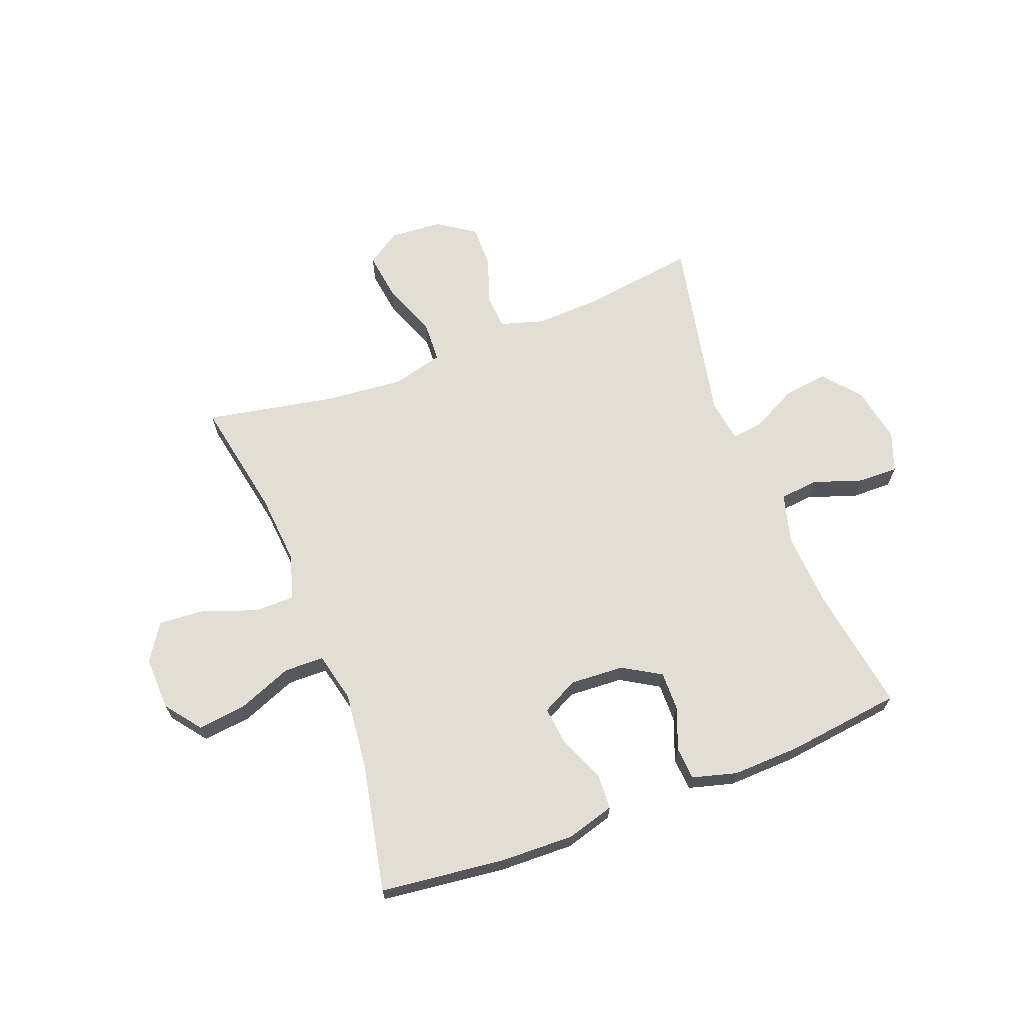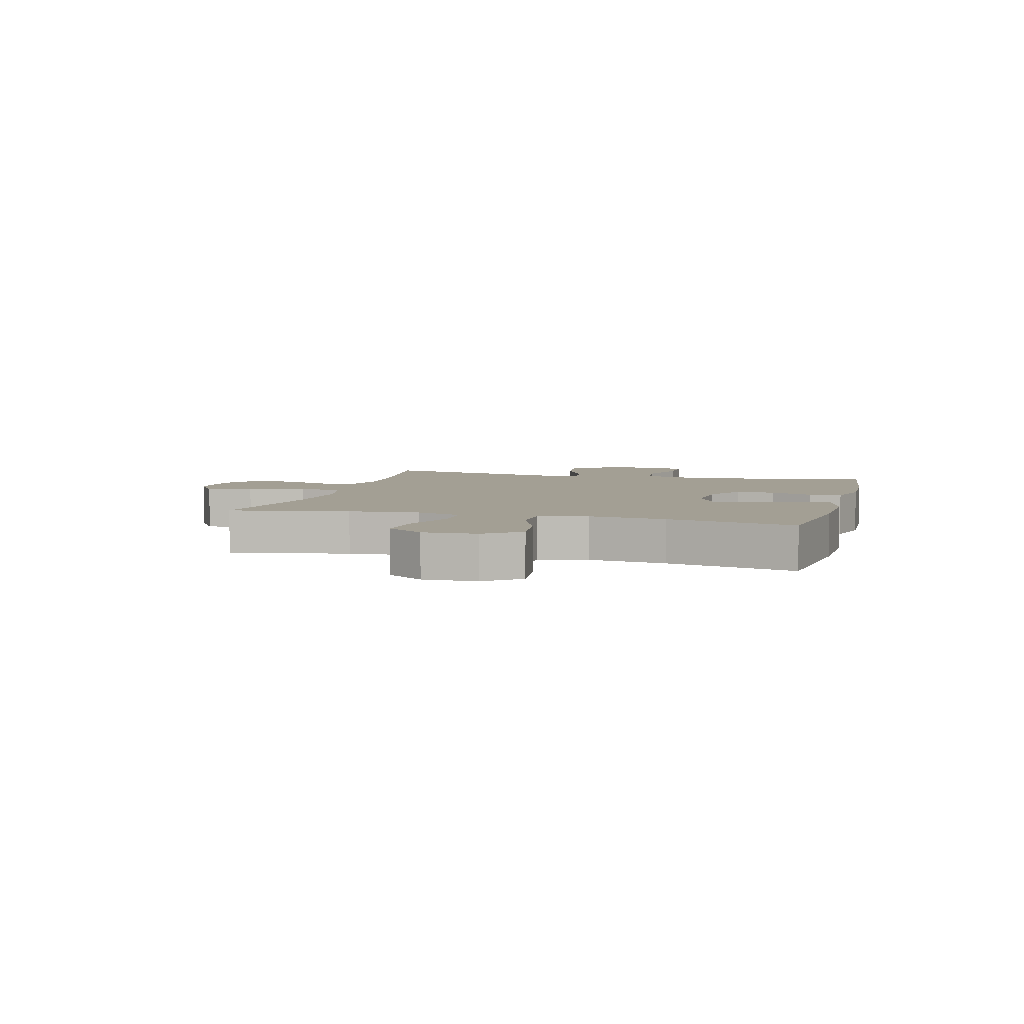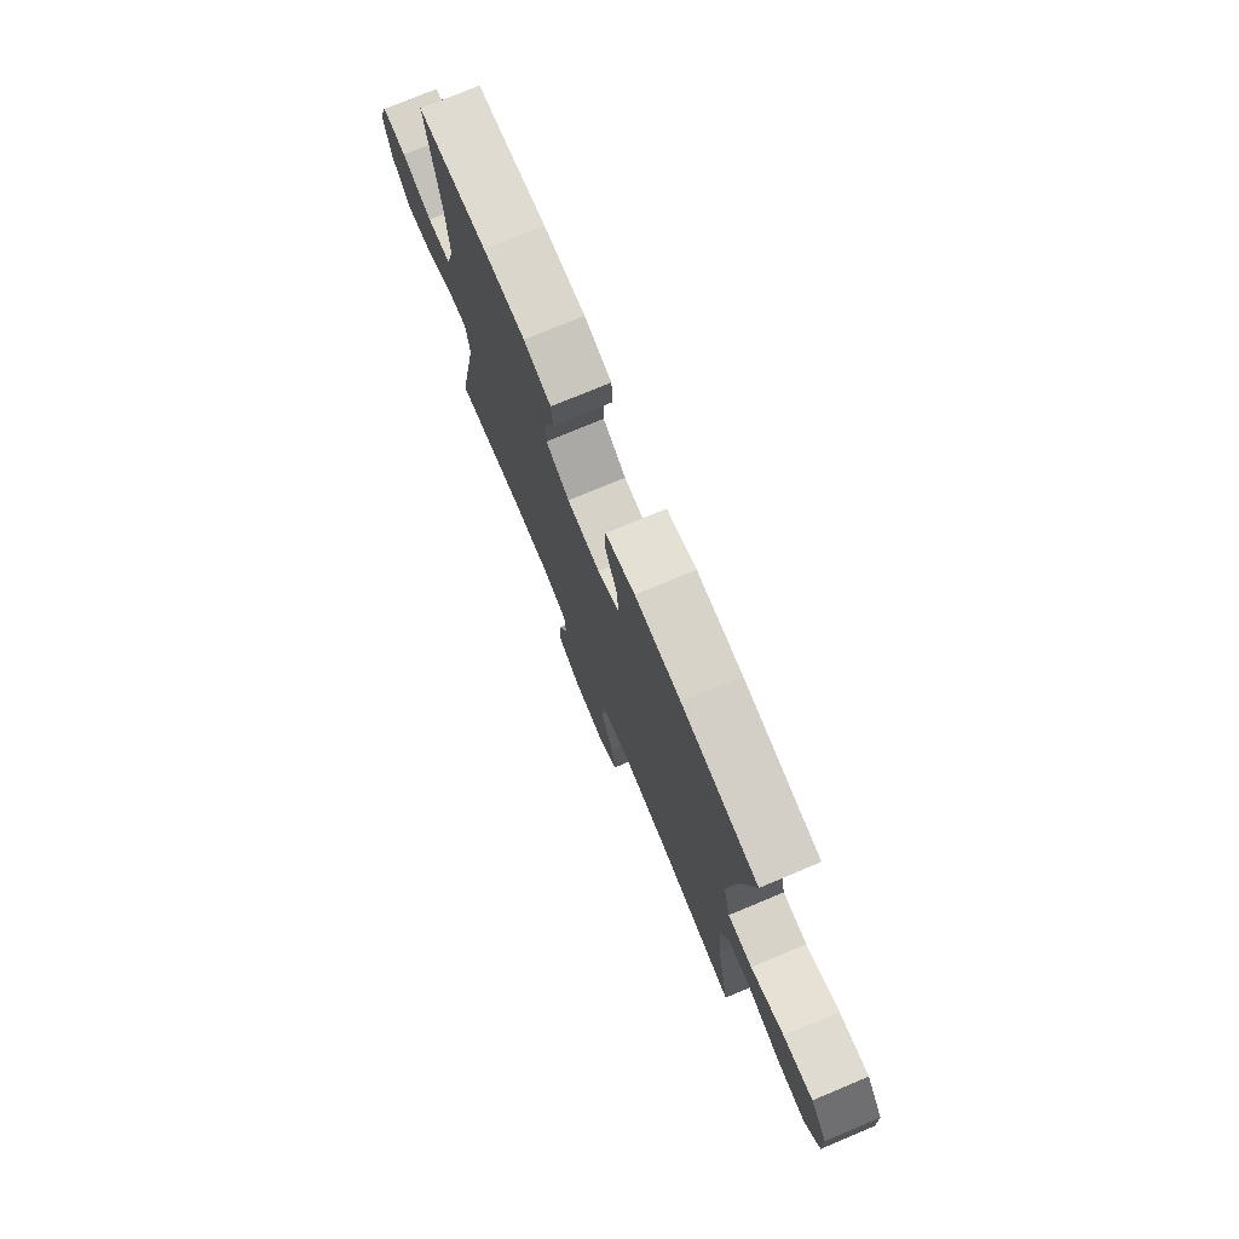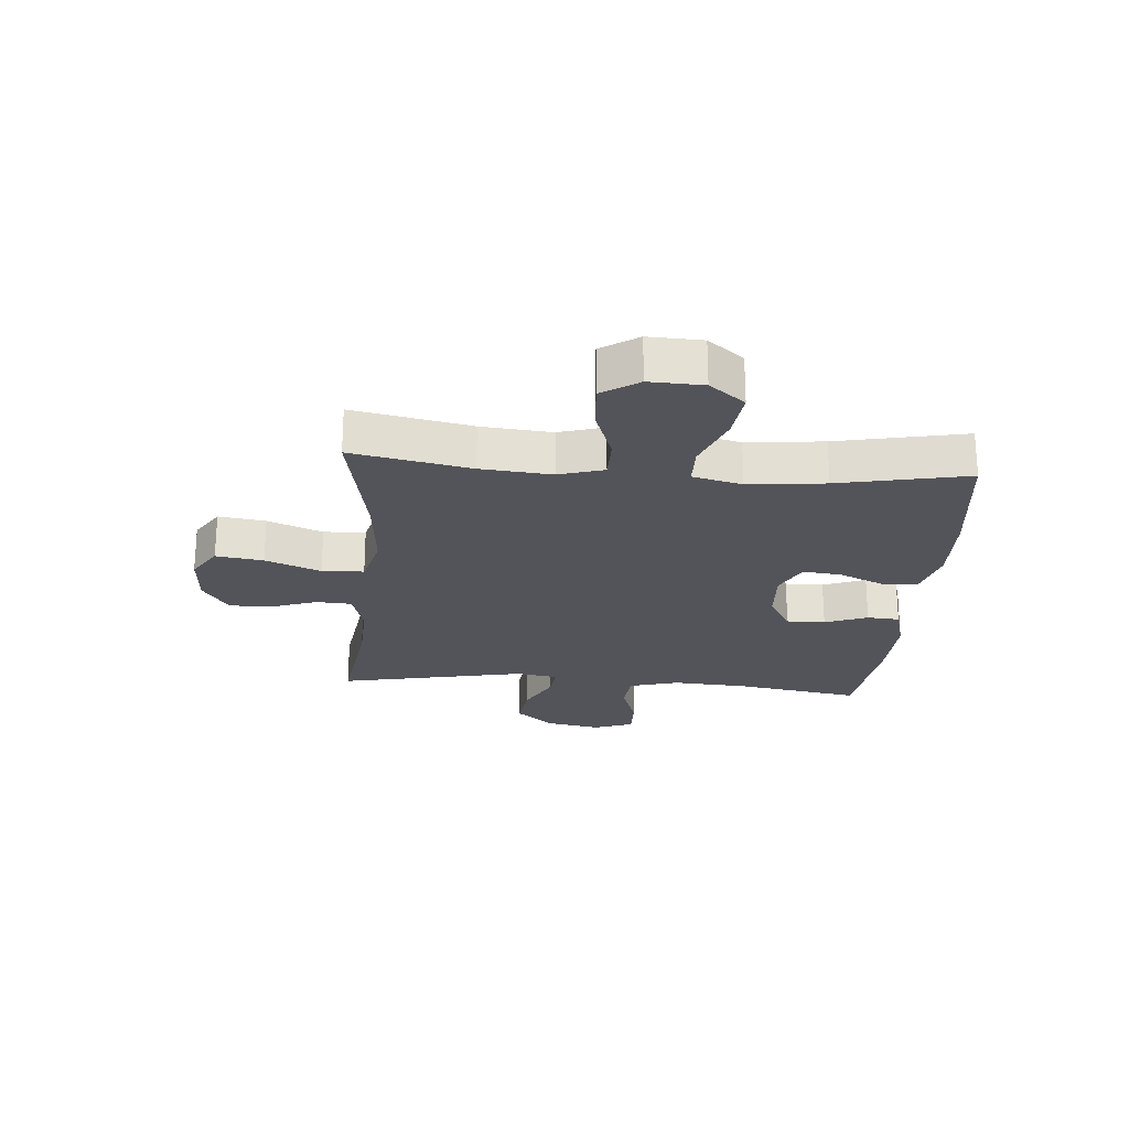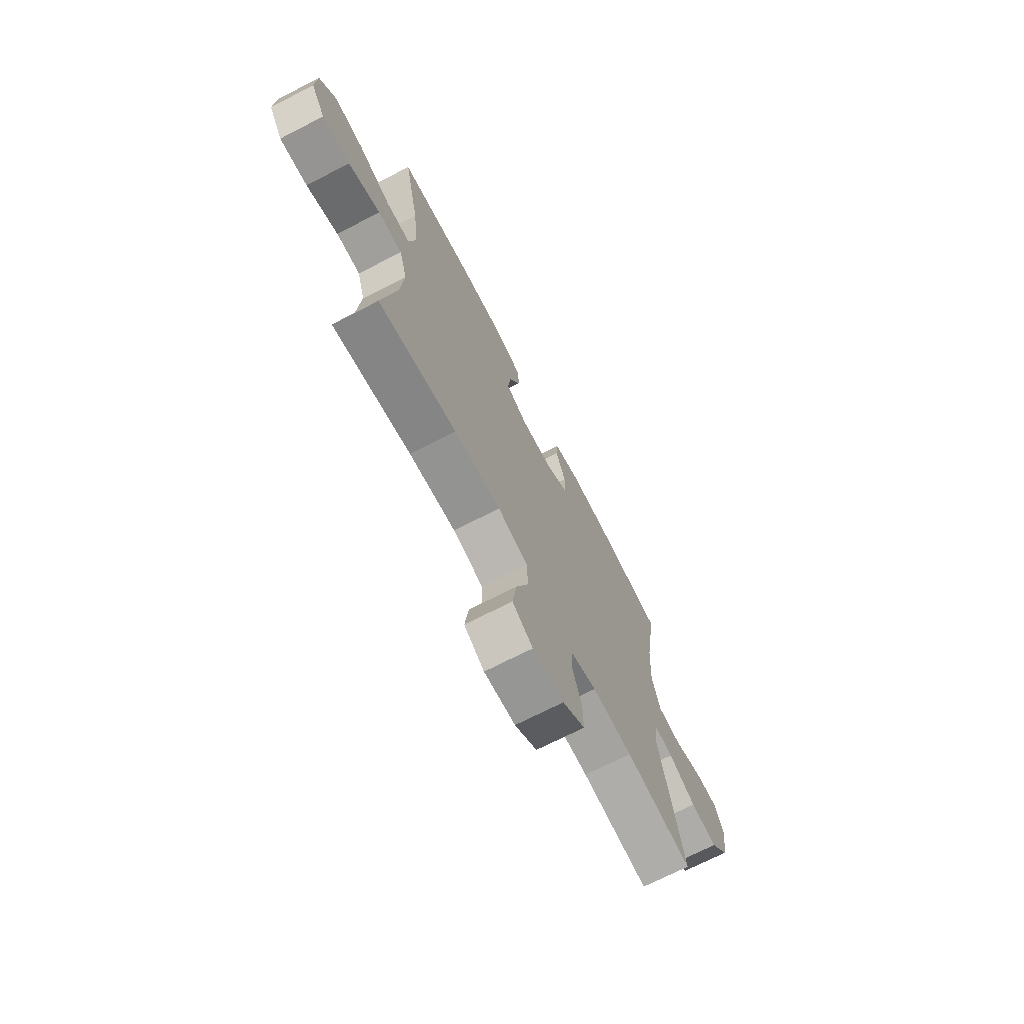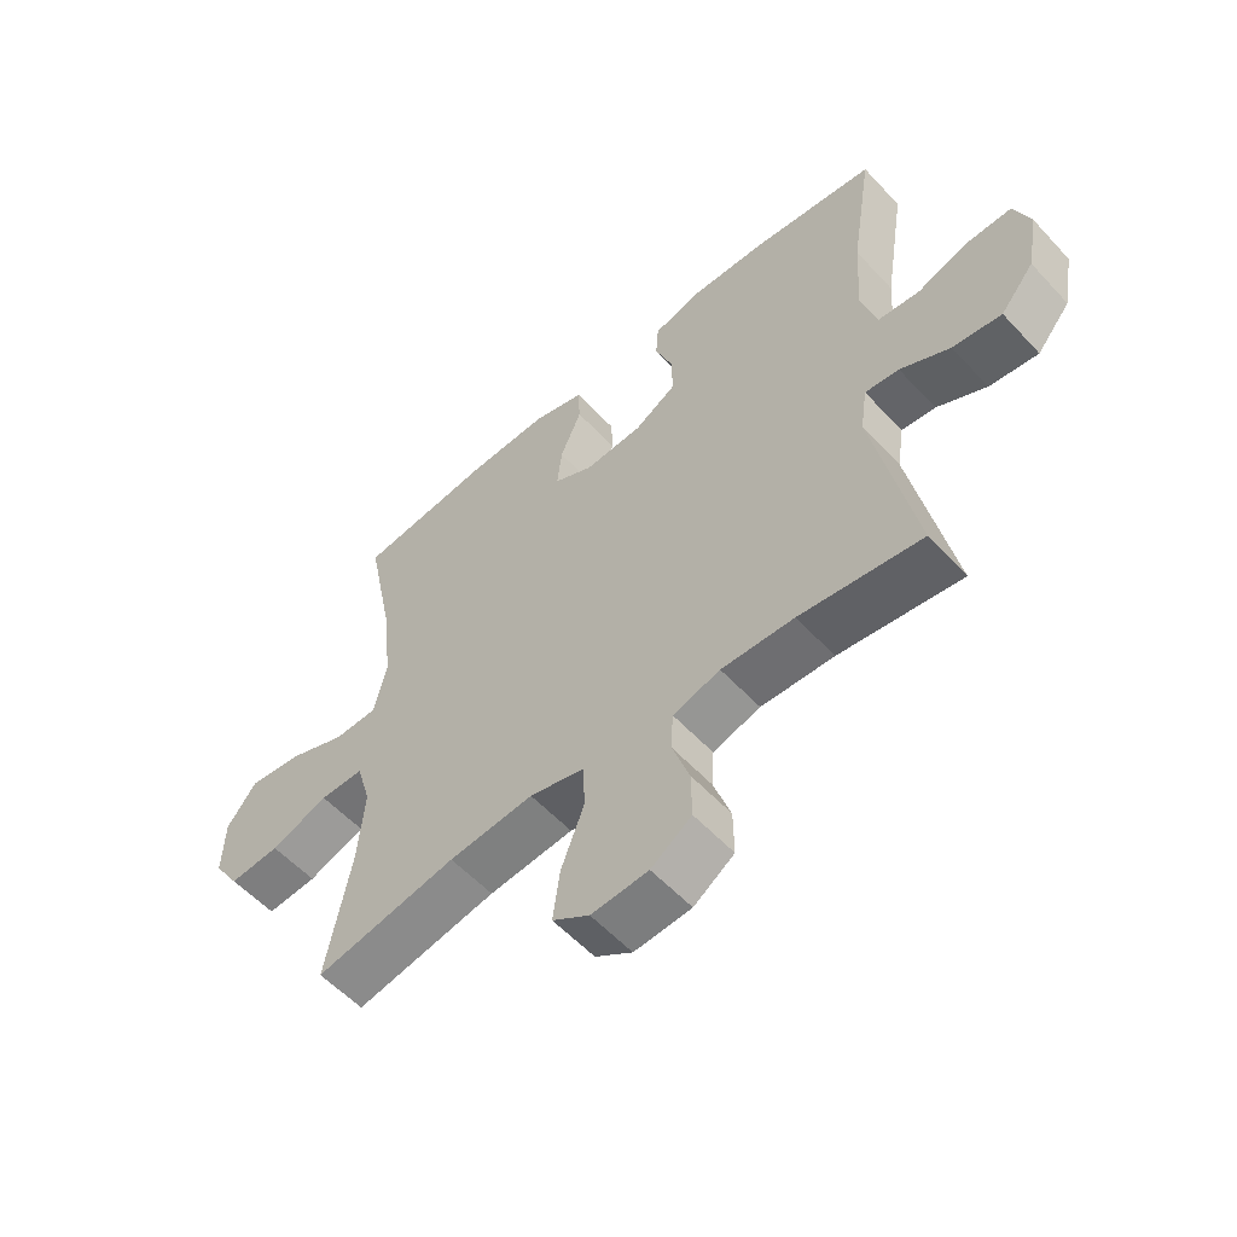
<metadata>
{"format":"obj","ext":"obj","renderer":"f3d","projection":"perspective","resolution":1024,"background":"white","views":[{"elev":67.3,"azim":-21.0,"up":"+Y"},{"elev":5.4,"azim":-74.8,"up":"+Y"},{"elev":75.6,"azim":-112.7,"up":"+Z"},{"elev":-23.8,"azim":-94.7,"up":"+Y"},{"elev":-70.9,"azim":-62.8,"up":"+Z"},{"elev":-56.2,"azim":42.0,"up":"+Z"}]}
</metadata>
<code>
o path3426
v -0.2684 0.0375 -0.4277
v -0.1301 0.0375 -0.4152
v -0.04039 0.0375 -0.4388
v -0.03727 0.0375 -0.5128
v -0.07487 0.0375 -0.6104
v -0.08641 0.0375 -0.6938
v -0.02623 0.0375 -0.7331
v 0.06684 0.0375 -0.7269
v 0.1329 0.0375 -0.6815
v 0.1319 0.0375 -0.6062
v 0.1034 0.0375 -0.5242
v 0.1072 0.0375 -0.4622
v 0.1844 0.0375 -0.4392
v 0.3031 0.0375 -0.4441
v 0.5016 0.0375 -0.472
v 0.4345 0.0375 -0.141
v 0.4456 0.0375 -0.06556
v 0.5009 0.0375 -0.07174
v 0.5816 0.0375 -0.1133
v 0.6609 0.0375 -0.1238
v 0.7154 0.0375 -0.05835
v 0.7338 0.0375 0.04112
v 0.7082 0.0375 0.1112
v 0.6378 0.0375 0.1096
v 0.5508 0.0375 0.0799
v 0.4823 0.0375 0.08665
v 0.4582 0.0375 0.1745
v 0.4663 0.0375 0.3078
v 0.5016 0.0375 0.5299
v 0.2989 0.0375 0.555
v 0.1776 0.0375 0.5592
v 0.09861 0.0375 0.5375
v 0.09445 0.0375 0.48
v 0.1231 0.0375 0.4046
v 0.1241 0.0375 0.3361
v 0.05671 0.0375 0.2957
v -0.03894 0.0375 0.2903
v -0.1028 0.0375 0.323
v -0.09539 0.0375 0.3916
v -0.06079 0.0375 0.4721
v -0.06368 0.0375 0.5354
v -0.1487 0.0375 0.5599
v -0.2801 0.0375 0.5562
v -0.5001 0.0375 0.5299
v -0.4535 0.0375 0.3014
v -0.439 0.0375 0.1652
v -0.4596 0.0375 0.07772
v -0.5302 0.0375 0.07624
v -0.6261 0.0375 0.1145
v -0.7127 0.0375 0.125
v -0.7609 0.0375 0.06234
v -0.7642 0.0375 -0.03282
v -0.722 0.0375 -0.09799
v -0.6392 0.0375 -0.09175
v -0.5446 0.0375 -0.05689
v -0.473 0.0375 -0.05724
v -0.4493 0.0375 -0.137
v -0.4599 0.0375 -0.2619
v -0.5001 0.0375 -0.472
v -0.2684 -0.0375 -0.4277
v -0.1301 -0.0375 -0.4152
v -0.04039 -0.0375 -0.4388
v -0.03727 -0.0375 -0.5128
v -0.07487 -0.0375 -0.6104
v -0.08641 -0.0375 -0.6938
v -0.02623 -0.0375 -0.7331
v 0.06684 -0.0375 -0.7269
v 0.1329 -0.0375 -0.6815
v 0.1319 -0.0375 -0.6062
v 0.1034 -0.0375 -0.5242
v 0.1072 -0.0375 -0.4622
v 0.1844 -0.0375 -0.4392
v 0.3031 -0.0375 -0.4441
v 0.5016 -0.0375 -0.472
v 0.4345 -0.0375 -0.141
v 0.4456 -0.0375 -0.06556
v 0.5009 -0.0375 -0.07174
v 0.5816 -0.0375 -0.1133
v 0.6609 -0.0375 -0.1238
v 0.7154 -0.0375 -0.05835
v 0.7338 -0.0375 0.04112
v 0.7082 -0.0375 0.1112
v 0.6378 -0.0375 0.1096
v 0.5508 -0.0375 0.0799
v 0.4823 -0.0375 0.08665
v 0.4582 -0.0375 0.1745
v 0.4663 -0.0375 0.3078
v 0.5016 -0.0375 0.5299
v 0.2989 -0.0375 0.555
v 0.1776 -0.0375 0.5592
v 0.09861 -0.0375 0.5375
v 0.09445 -0.0375 0.48
v 0.1231 -0.0375 0.4046
v 0.1241 -0.0375 0.3361
v 0.05671 -0.0375 0.2957
v -0.03894 -0.0375 0.2903
v -0.1028 -0.0375 0.323
v -0.09539 -0.0375 0.3916
v -0.06079 -0.0375 0.4721
v -0.06368 -0.0375 0.5354
v -0.1487 -0.0375 0.5599
v -0.2801 -0.0375 0.5562
v -0.5001 -0.0375 0.5299
v -0.4535 -0.0375 0.3014
v -0.439 -0.0375 0.1652
v -0.4596 -0.0375 0.07772
v -0.5302 -0.0375 0.07624
v -0.6261 -0.0375 0.1145
v -0.7127 -0.0375 0.125
v -0.7609 -0.0375 0.06234
v -0.7642 -0.0375 -0.03282
v -0.722 -0.0375 -0.09799
v -0.6392 -0.0375 -0.09175
v -0.5446 -0.0375 -0.05689
v -0.473 -0.0375 -0.05724
v -0.4493 -0.0375 -0.137
v -0.4599 -0.0375 -0.2619
v -0.5001 -0.0375 -0.472
v 0.7154 0.0375 -0.05835
v 0.7338 0.0375 0.04112
v 0.7082 0.0375 0.1112
v 0.7082 0.0375 0.1112
v 0.6609 0.0375 -0.1238
v 0.6378 0.0375 0.1096
v 0.5816 0.0375 -0.1133
v 0.5508 0.0375 0.0799
v 0.5009 0.0375 -0.07174
v 0.4823 0.0375 0.08665
v 0.4823 0.0375 0.08665
v 0.4456 0.0375 -0.06556
v 0.4456 0.0375 -0.06556
v 0.4663 0.0375 0.3078
v 0.5016 0.0375 0.5299
v 0.5016 0.0375 0.5299
v 0.4582 0.0375 0.1745
v 0.5016 0.0375 -0.472
v 0.5016 0.0375 -0.472
v 0.4345 0.0375 -0.141
v 0.3031 0.0375 -0.4441
v 0.2989 0.0375 0.555
v 0.1844 0.0375 -0.4392
v 0.1776 0.0375 0.5592
v 0.1072 0.0375 -0.4622
v 0.1072 0.0375 -0.4622
v 0.1231 0.0375 0.4046
v 0.1241 0.0375 0.3361
v 0.09861 0.0375 0.5375
v 0.09861 0.0375 0.5375
v 0.06684 0.0375 -0.7269
v 0.1329 0.0375 -0.6815
v 0.1319 0.0375 -0.6062
v 0.1034 0.0375 -0.5242
v 0.05671 0.0375 0.2957
v 0.09445 0.0375 0.48
v -0.02623 0.0375 -0.7331
v -0.03894 0.0375 0.2903
v -0.08641 0.0375 -0.6938
v -0.08641 0.0375 -0.6938
v -0.07487 0.0375 -0.6104
v -0.03727 0.0375 -0.5128
v -0.04039 0.0375 -0.4388
v -0.04039 0.0375 -0.4388
v -0.1028 0.0375 0.323
v -0.1028 0.0375 0.323
v -0.1301 0.0375 -0.4152
v -0.09539 0.0375 0.3916
v -0.06079 0.0375 0.4721
v -0.06368 0.0375 0.5354
v -0.06368 0.0375 0.5354
v -0.1487 0.0375 0.5599
v -0.2684 0.0375 -0.4277
v -0.2801 0.0375 0.5562
v -0.439 0.0375 0.1652
v -0.4596 0.0375 0.07772
v -0.4596 0.0375 0.07772
v -0.4535 0.0375 0.3014
v -0.4493 0.0375 -0.137
v -0.4599 0.0375 -0.2619
v -0.473 0.0375 -0.05724
v -0.473 0.0375 -0.05724
v -0.5302 0.0375 0.07624
v -0.5446 0.0375 -0.05689
v -0.5001 0.0375 -0.472
v -0.5001 0.0375 -0.472
v -0.5001 0.0375 0.5299
v -0.5001 0.0375 0.5299
v -0.6261 0.0375 0.1145
v -0.6392 0.0375 -0.09175
v -0.7127 0.0375 0.125
v -0.722 0.0375 -0.09799
v -0.722 0.0375 -0.09799
v -0.7609 0.0375 0.06234
v -0.7642 0.0375 -0.03282
v 0.7154 -0.0375 -0.05835
v 0.7338 -0.0375 0.04112
v 0.7082 -0.0375 0.1112
v 0.7082 -0.0375 0.1112
v 0.6609 -0.0375 -0.1238
v 0.6378 -0.0375 0.1096
v 0.5816 -0.0375 -0.1133
v 0.5508 -0.0375 0.0799
v 0.5009 -0.0375 -0.07174
v 0.4823 -0.0375 0.08665
v 0.4823 -0.0375 0.08665
v 0.4456 -0.0375 -0.06556
v 0.4456 -0.0375 -0.06556
v 0.4663 -0.0375 0.3078
v 0.5016 -0.0375 0.5299
v 0.5016 -0.0375 0.5299
v 0.4582 -0.0375 0.1745
v 0.5016 -0.0375 -0.472
v 0.5016 -0.0375 -0.472
v 0.4345 -0.0375 -0.141
v 0.3031 -0.0375 -0.4441
v 0.2989 -0.0375 0.555
v 0.1844 -0.0375 -0.4392
v 0.1776 -0.0375 0.5592
v 0.1072 -0.0375 -0.4622
v 0.1072 -0.0375 -0.4622
v 0.1231 -0.0375 0.4046
v 0.1241 -0.0375 0.3361
v 0.09861 -0.0375 0.5375
v 0.09861 -0.0375 0.5375
v 0.06684 -0.0375 -0.7269
v 0.1329 -0.0375 -0.6815
v 0.1319 -0.0375 -0.6062
v 0.1034 -0.0375 -0.5242
v 0.05671 -0.0375 0.2957
v 0.09445 -0.0375 0.48
v -0.02623 -0.0375 -0.7331
v -0.03894 -0.0375 0.2903
v -0.08641 -0.0375 -0.6938
v -0.08641 -0.0375 -0.6938
v -0.07487 -0.0375 -0.6104
v -0.03727 -0.0375 -0.5128
v -0.04039 -0.0375 -0.4388
v -0.04039 -0.0375 -0.4388
v -0.1028 -0.0375 0.323
v -0.1028 -0.0375 0.323
v -0.1301 -0.0375 -0.4152
v -0.09539 -0.0375 0.3916
v -0.06079 -0.0375 0.4721
v -0.06368 -0.0375 0.5354
v -0.06368 -0.0375 0.5354
v -0.1487 -0.0375 0.5599
v -0.2684 -0.0375 -0.4277
v -0.2801 -0.0375 0.5562
v -0.439 -0.0375 0.1652
v -0.4596 -0.0375 0.07772
v -0.4596 -0.0375 0.07772
v -0.4535 -0.0375 0.3014
v -0.4493 -0.0375 -0.137
v -0.4599 -0.0375 -0.2619
v -0.473 -0.0375 -0.05724
v -0.473 -0.0375 -0.05724
v -0.5302 -0.0375 0.07624
v -0.5446 -0.0375 -0.05689
v -0.5001 -0.0375 -0.472
v -0.5001 -0.0375 -0.472
v -0.5001 -0.0375 0.5299
v -0.5001 -0.0375 0.5299
v -0.6261 -0.0375 0.1145
v -0.6392 -0.0375 -0.09175
v -0.7127 -0.0375 0.125
v -0.722 -0.0375 -0.09799
v -0.722 -0.0375 -0.09799
v -0.7609 -0.0375 0.06234
v -0.7642 -0.0375 -0.03282
f 205 210 228
f 247 241 245
f 254 249 256
f 267 262 264
f 225 226 224
f 203 210 205
f 226 234 224
f 249 252 231
f 234 227 235
f 254 256 257
f 251 247 260
f 231 238 248
f 263 268 265
f 240 231 252
f 213 236 216
f 213 228 236
f 245 241 242
f 231 248 249
f 252 249 254
f 246 252 253
f 246 253 258
f 203 202 201
f 215 220 207
f 205 228 213
f 240 252 246
f 228 210 221
f 201 194 199
f 229 217 222
f 194 201 200
f 217 220 215
f 236 231 240
f 220 217 229
f 213 216 214
f 200 201 202
f 236 228 231
f 213 214 211
f 238 241 247
f 216 236 218
f 198 194 200
f 195 199 194
f 262 257 256
f 248 238 251
f 245 242 243
f 234 226 227
f 227 218 235
f 235 218 236
f 251 238 247
f 257 262 263
f 221 207 220
f 262 267 263
f 215 207 208
f 202 203 205
f 210 207 221
f 230 224 234
f 263 267 268
f 199 195 196
f 232 230 234
f 21 22 81 80
f 22 122 197 81
f 20 21 80 79
f 23 24 83 82
f 19 20 79 78
f 24 25 84 83
f 18 19 78 77
f 25 129 204 84
f 131 18 77 206
f 28 134 209 87
f 26 27 86 85
f 27 28 87 86
f 137 16 75 212
f 16 17 76 75
f 14 15 74 73
f 29 30 89 88
f 13 14 73 72
f 30 31 90 89
f 144 13 72 219
f 34 35 94 93
f 31 148 223 90
f 8 9 68 67
f 9 10 69 68
f 10 11 70 69
f 35 36 95 94
f 33 34 93 92
f 32 33 92 91
f 11 12 71 70
f 7 8 67 66
f 36 37 96 95
f 158 7 66 233
f 5 6 65 64
f 4 5 64 63
f 162 4 63 237
f 37 164 239 96
f 2 3 62 61
f 39 40 99 98
f 40 169 244 99
f 41 42 101 100
f 38 39 98 97
f 1 2 61 60
f 42 43 102 101
f 46 175 250 105
f 45 46 105 104
f 57 58 117 116
f 180 57 116 255
f 47 48 107 106
f 55 56 115 114
f 184 1 60 259
f 186 45 104 261
f 43 44 103 102
f 58 59 118 117
f 48 49 108 107
f 54 55 114 113
f 49 50 109 108
f 191 54 113 266
f 50 51 110 109
f 52 53 112 111
f 51 52 111 110
f 130 153 135
f 172 170 166
f 179 181 174
f 192 189 187
f 150 149 151
f 128 130 135
f 151 149 159
f 174 156 177
f 159 160 152
f 179 182 181
f 176 185 172
f 156 173 163
f 188 190 193
f 165 177 156
f 138 141 161
f 138 161 153
f 170 167 166
f 156 174 173
f 177 179 174
f 171 178 177
f 171 183 178
f 128 126 127
f 140 132 145
f 130 138 153
f 165 171 177
f 153 146 135
f 126 124 119
f 154 147 142
f 119 125 126
f 142 140 145
f 161 165 156
f 145 154 142
f 138 139 141
f 125 127 126
f 161 156 153
f 138 136 139
f 163 172 166
f 141 143 161
f 123 125 119
f 120 119 124
f 187 181 182
f 173 176 163
f 170 168 167
f 159 152 151
f 152 160 143
f 160 161 143
f 176 172 163
f 182 188 187
f 146 145 132
f 187 188 192
f 140 133 132
f 127 130 128
f 135 146 132
f 155 159 149
f 188 193 192
f 124 121 120
f 157 159 155

</code>
